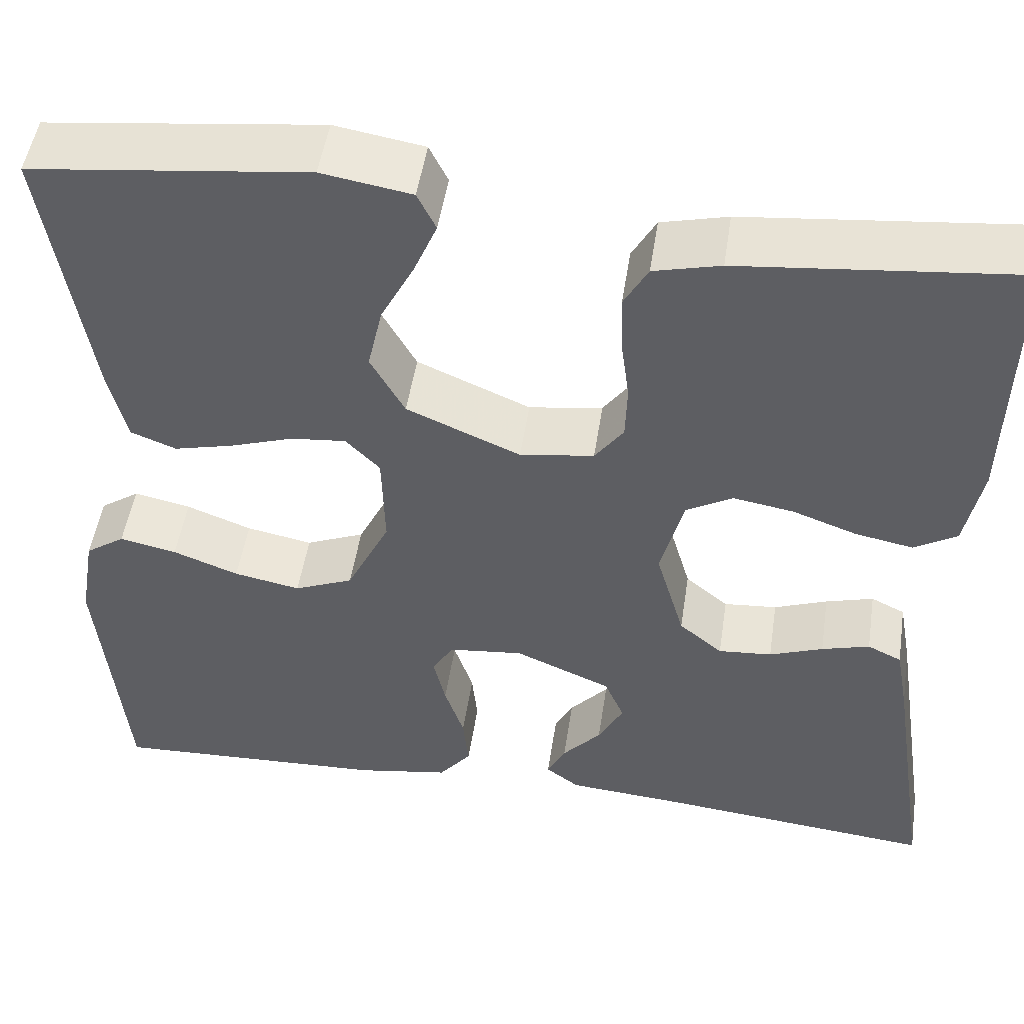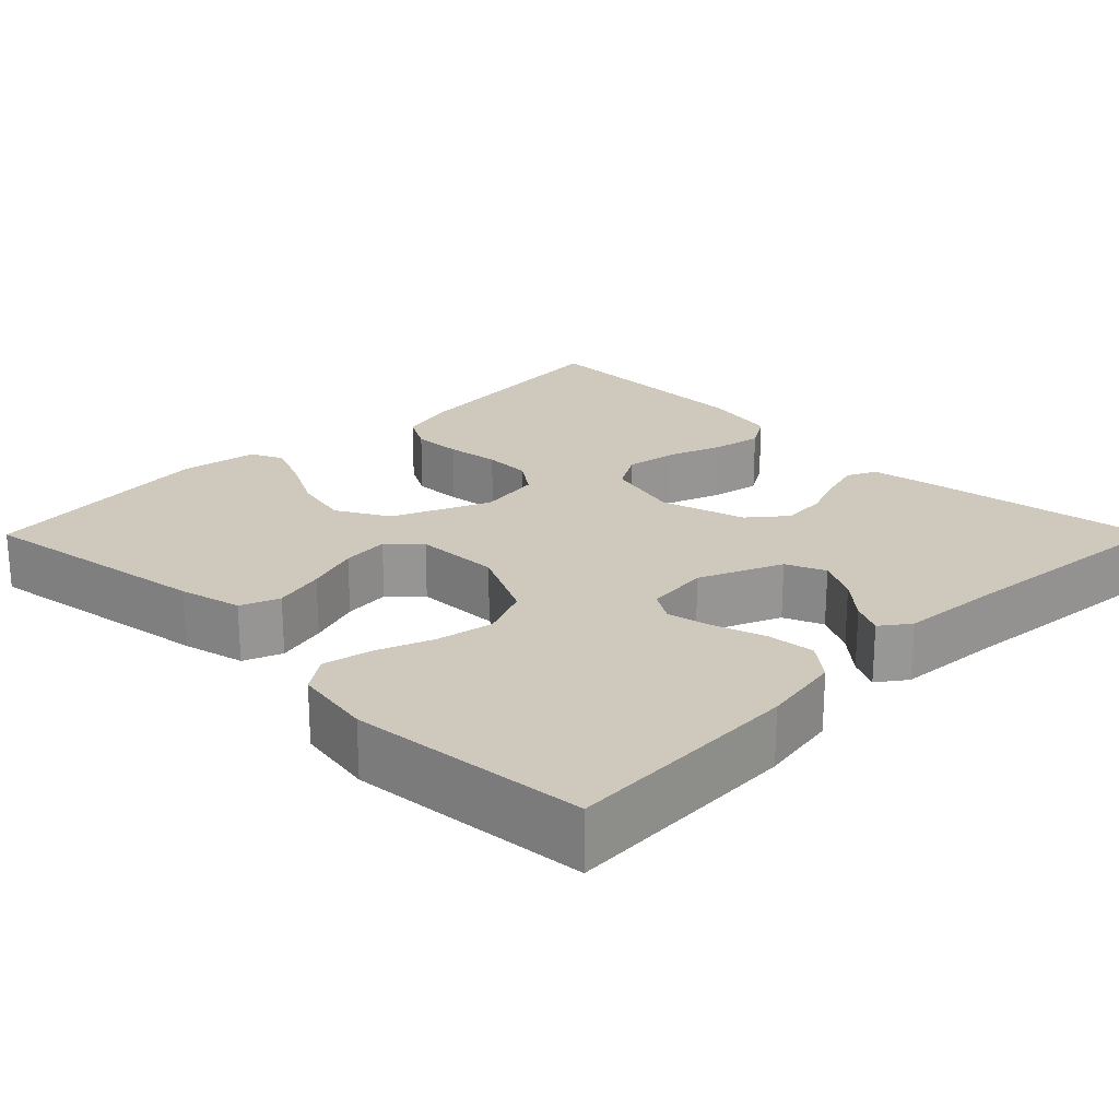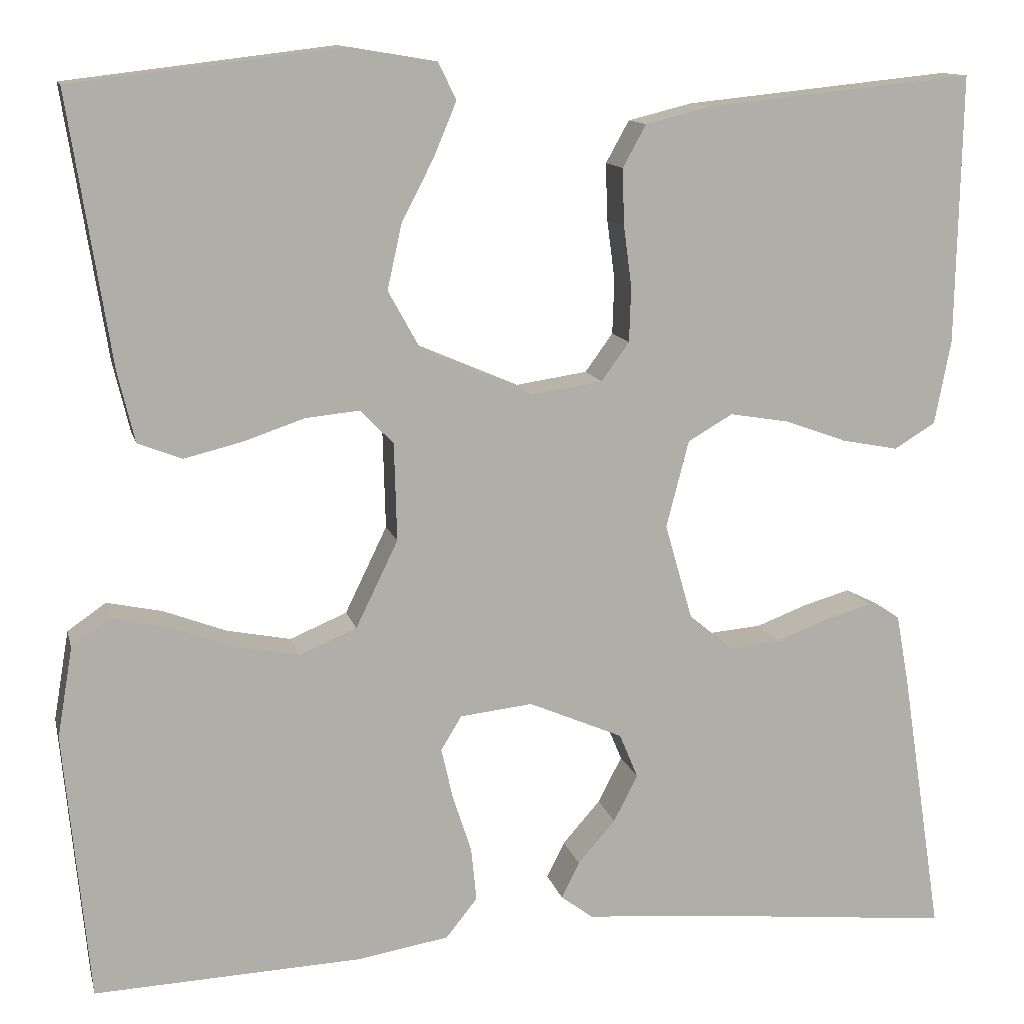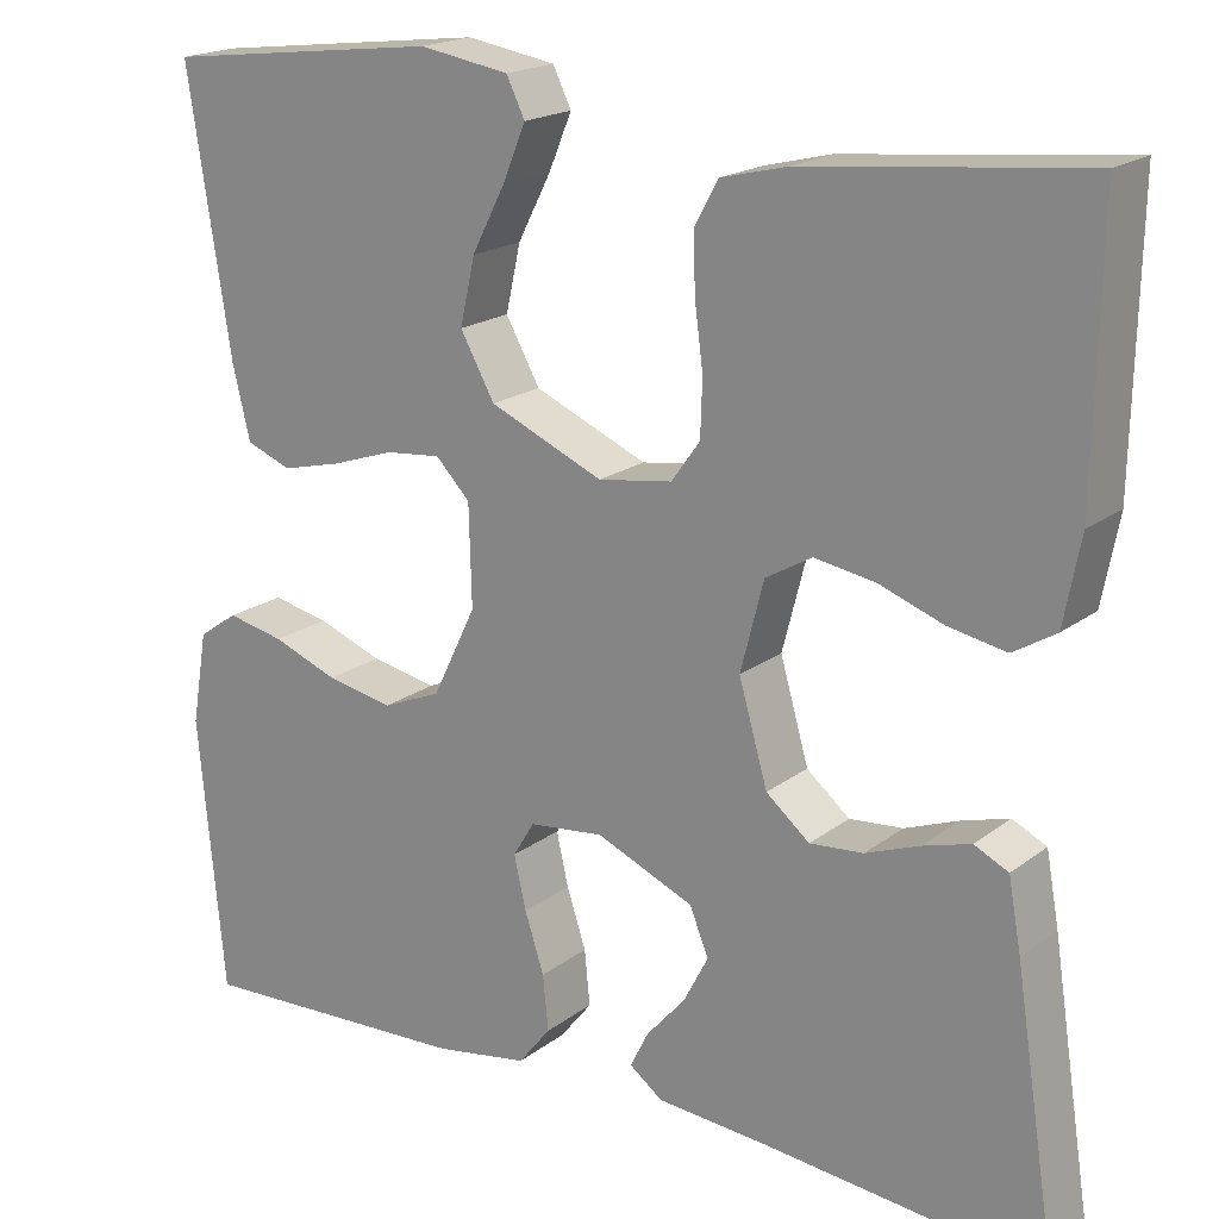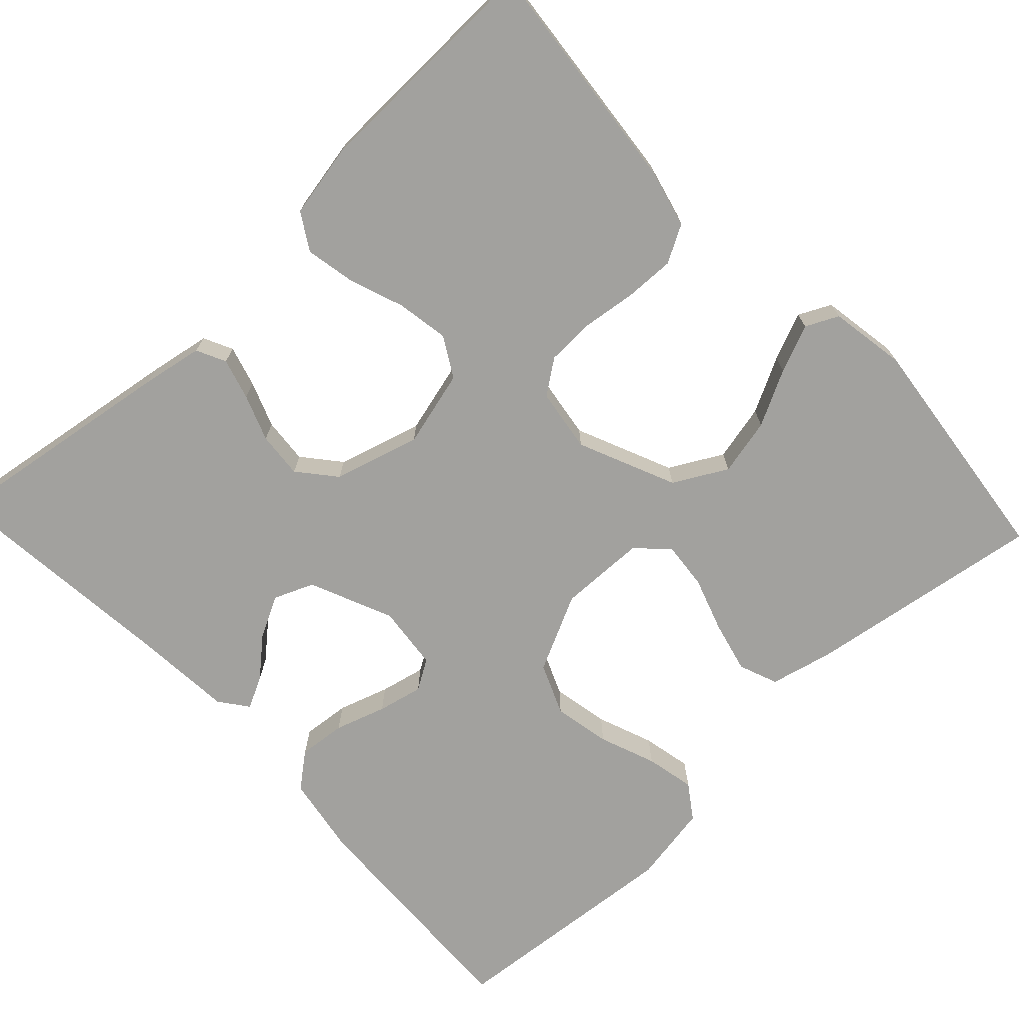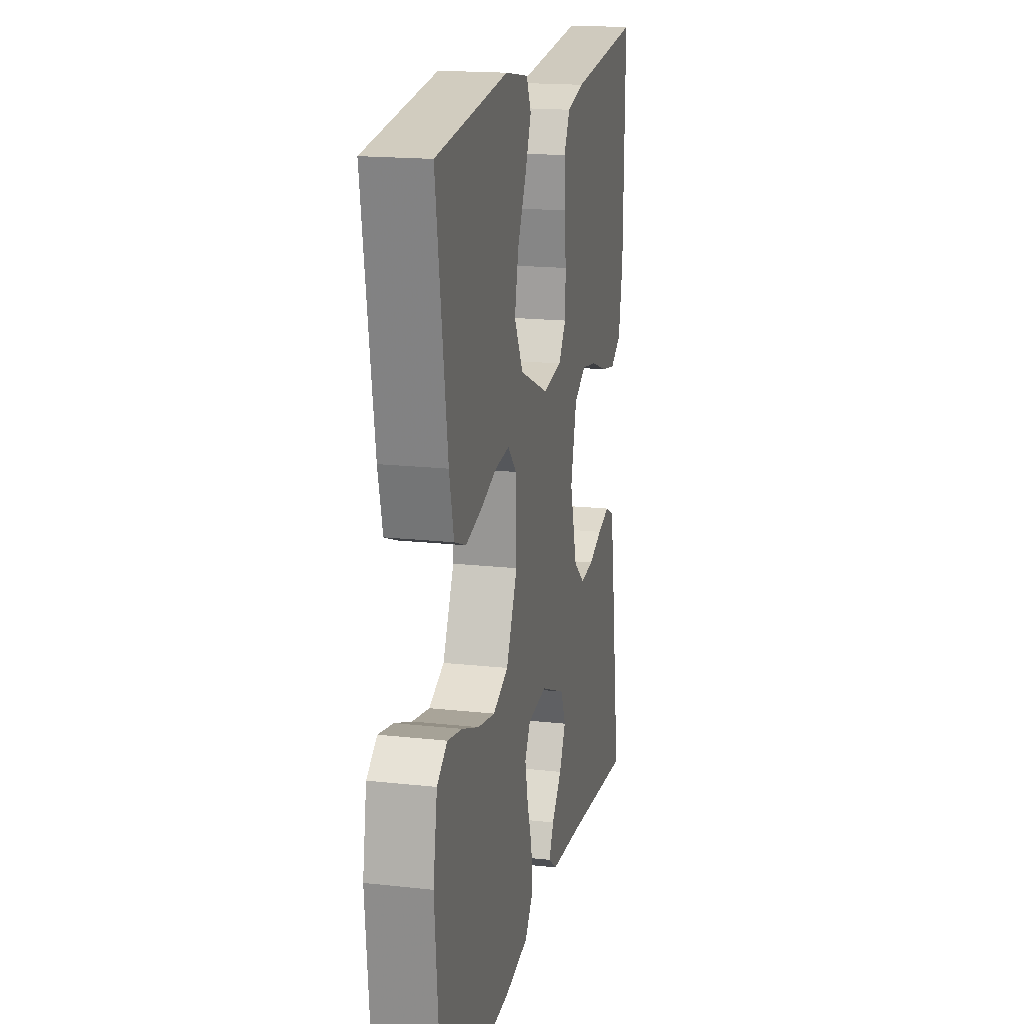
<metadata>
{"format":"obj","ext":"obj","renderer":"f3d","projection":"perspective","resolution":1024,"background":"white","views":[{"elev":49.9,"azim":-171.4,"up":"+Z"},{"elev":22.3,"azim":134.9,"up":"+Y"},{"elev":12.2,"azim":166.9,"up":"+Z"},{"elev":19.0,"azim":-144.2,"up":"+Z"},{"elev":-72.1,"azim":-46.7,"up":"+Y"},{"elev":17.7,"azim":102.3,"up":"+Z"}]}
</metadata>
<code>
v -0.5 0.07 -0.5
v -0.454 0.07 -0.2
v -0.44 0.07 -0.123
v -0.403 0.07 -0.105
v -0.351 0.07 -0.12
v -0.293 0.07 -0.142
v -0.235 0.07 -0.147
v -0.188 0.07 -0.108
v -0.157 0.07 0
v -0.182 0.07 0.097
v -0.232 0.07 0.126
v -0.298 0.07 0.115
v -0.367 0.07 0.09
v -0.43 0.07 0.078
v -0.476 0.07 0.106
v -0.494 0.07 0.2
v -0.5 0.07 0.5
v -0.2 0.07 0.469
v -0.128 0.07 0.451
v -0.102 0.07 0.404
v -0.104 0.07 0.341
v -0.113 0.07 0.273
v -0.111 0.07 0.212
v -0.08 0.07 0.169
v 0 0.07 0.157
v 0.123 0.07 0.21
v 0.16 0.07 0.277
v 0.144 0.07 0.349
v 0.108 0.07 0.419
v 0.083 0.07 0.479
v 0.103 0.07 0.52
v 0.2 0.07 0.536
v 0.5 0.07 0.5
v 0.453 0.07 0.2
v 0.434 0.07 0.121
v 0.385 0.07 0.102
v 0.32 0.07 0.118
v 0.252 0.07 0.141
v 0.192 0.07 0.147
v 0.155 0.07 0.109
v 0.152 0.07 0
v 0.199 0.07 -0.097
v 0.263 0.07 -0.124
v 0.335 0.07 -0.11
v 0.406 0.07 -0.083
v 0.468 0.07 -0.07
v 0.511 0.07 -0.1
v 0.528 0.07 -0.2
v 0.5 0.07 -0.5
v 0.2 0.07 -0.487
v 0.099 0.07 -0.47
v 0.064 0.07 -0.426
v 0.07 0.07 -0.366
v 0.091 0.07 -0.302
v 0.104 0.07 -0.245
v 0.081 0.07 -0.207
v 0 0.07 -0.198
v -0.105 0.07 -0.243
v -0.126 0.07 -0.293
v -0.099 0.07 -0.345
v -0.057 0.07 -0.393
v -0.037 0.07 -0.433
v -0.073 0.07 -0.46
v -0.2 0.07 -0.47
v -0.5 0 -0.5
v -0.454 0 -0.2
v -0.44 0 -0.123
v -0.403 0 -0.105
v -0.351 0 -0.12
v -0.293 0 -0.142
v -0.235 0 -0.147
v -0.188 0 -0.108
v -0.157 0 0
v -0.182 0 0.097
v -0.232 0 0.126
v -0.298 0 0.115
v -0.367 0 0.09
v -0.43 0 0.078
v -0.476 0 0.106
v -0.494 0 0.2
v -0.5 0 0.5
v -0.2 0 0.469
v -0.128 0 0.451
v -0.102 0 0.404
v -0.104 0 0.341
v -0.113 0 0.273
v -0.111 0 0.212
v -0.08 0 0.169
v 0 0 0.157
v 0.123 0 0.21
v 0.16 0 0.277
v 0.144 0 0.349
v 0.108 0 0.419
v 0.083 0 0.479
v 0.103 0 0.52
v 0.2 0 0.536
v 0.5 0 0.5
v 0.453 0 0.2
v 0.434 0 0.121
v 0.385 0 0.102
v 0.32 0 0.118
v 0.252 0 0.141
v 0.192 0 0.147
v 0.155 0 0.109
v 0.152 0 0
v 0.199 0 -0.097
v 0.263 0 -0.124
v 0.335 0 -0.11
v 0.406 0 -0.083
v 0.468 0 -0.07
v 0.511 0 -0.1
v 0.528 0 -0.2
v 0.5 0 -0.5
v 0.2 0 -0.487
v 0.099 0 -0.47
v 0.064 0 -0.426
v 0.07 0 -0.366
v 0.091 0 -0.302
v 0.104 0 -0.245
v 0.081 0 -0.207
v 0 0 -0.198
v -0.105 0 -0.243
v -0.126 0 -0.293
v -0.099 0 -0.345
v -0.057 0 -0.393
v -0.037 0 -0.433
v -0.073 0 -0.46
v -0.2 0 -0.47
f 61 62 63 64
f 60 61 64 1
f 59 60 1 2
f 58 59 2 3
f 57 58 3
f 56 57 3
f 51 52 53 54
f 51 54 55
f 50 51 55
f 49 50 55
f 48 49 55 56
f 44 45 46 47
f 43 44 47 48
f 35 36 37 38
f 33 34 35 38
f 33 38 39
f 32 33 39 40
f 28 29 30 31
f 28 31 32
f 27 28 32
f 19 20 21 22
f 19 22 23
f 18 19 23
f 17 18 23
f 16 17 23 24
f 12 13 14 15
f 11 12 15 16
f 3 4 5 6
f 56 3 6
f 56 6 7
f 43 48 56 7
f 42 43 7 8
f 41 42 8 9
f 40 41 9 10
f 27 32 40
f 26 27 40
f 25 26 40
f 25 40 10 11
f 11 16 24 25
f 128 127 126 125
f 65 128 125 124
f 66 65 124 123
f 67 66 123 122
f 67 122 121
f 67 121 120
f 118 117 116 115
f 119 118 115
f 119 115 114
f 119 114 113
f 120 119 113 112
f 111 110 109 108
f 112 111 108 107
f 102 101 100 99
f 102 99 98 97
f 103 102 97
f 104 103 97 96
f 95 94 93 92
f 96 95 92
f 96 92 91
f 86 85 84 83
f 87 86 83
f 87 83 82
f 87 82 81
f 88 87 81 80
f 79 78 77 76
f 80 79 76 75
f 70 69 68 67
f 70 67 120
f 71 70 120
f 71 120 112 107
f 72 71 107 106
f 73 72 106 105
f 74 73 105 104
f 104 96 91
f 104 91 90
f 104 90 89
f 75 74 104 89
f 89 88 80 75
f 1 65 66 2
f 2 66 67 3
f 3 67 68 4
f 4 68 69 5
f 5 69 70 6
f 6 70 71 7
f 7 71 72 8
f 8 72 73 9
f 9 73 74 10
f 10 74 75 11
f 11 75 76 12
f 12 76 77 13
f 13 77 78 14
f 14 78 79 15
f 15 79 80 16
f 16 80 81 17
f 17 81 82 18
f 18 82 83 19
f 19 83 84 20
f 20 84 85 21
f 21 85 86 22
f 22 86 87 23
f 23 87 88 24
f 24 88 89 25
f 25 89 90 26
f 26 90 91 27
f 27 91 92 28
f 28 92 93 29
f 29 93 94 30
f 30 94 95 31
f 31 95 96 32
f 32 96 97 33
f 33 97 98 34
f 34 98 99 35
f 35 99 100 36
f 36 100 101 37
f 37 101 102 38
f 38 102 103 39
f 39 103 104 40
f 40 104 105 41
f 41 105 106 42
f 42 106 107 43
f 43 107 108 44
f 44 108 109 45
f 45 109 110 46
f 46 110 111 47
f 47 111 112 48
f 48 112 113 49
f 49 113 114 50
f 50 114 115 51
f 51 115 116 52
f 52 116 117 53
f 53 117 118 54
f 54 118 119 55
f 55 119 120 56
f 56 120 121 57
f 57 121 122 58
f 58 122 123 59
f 59 123 124 60
f 60 124 125 61
f 61 125 126 62
f 62 126 127 63
f 63 127 128 64
f 64 128 65 1

</code>
